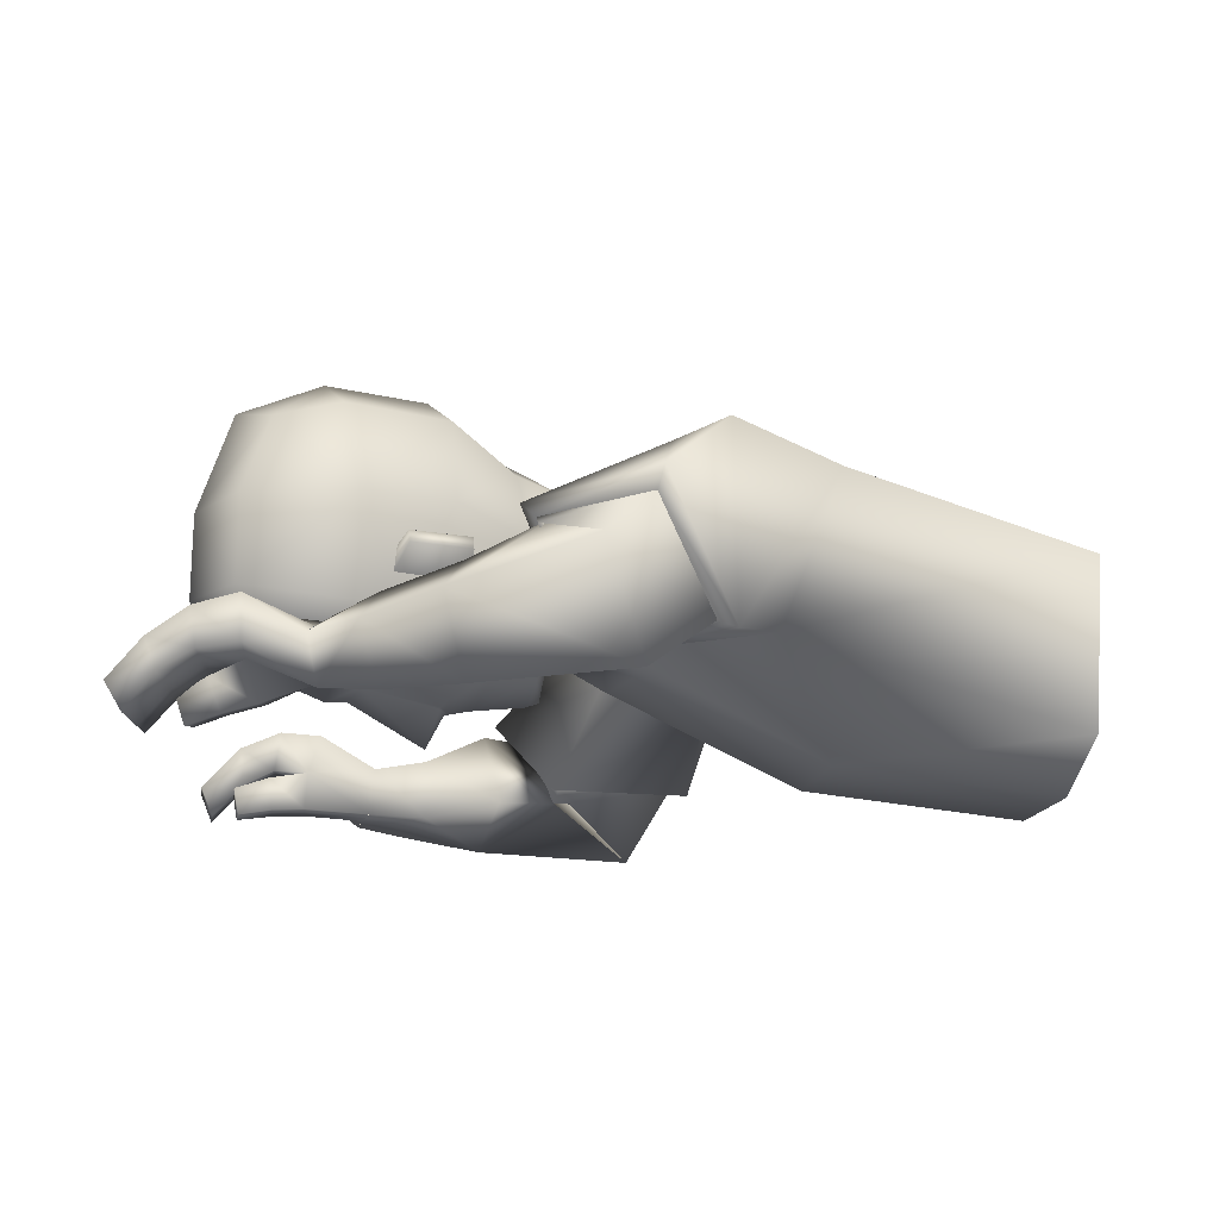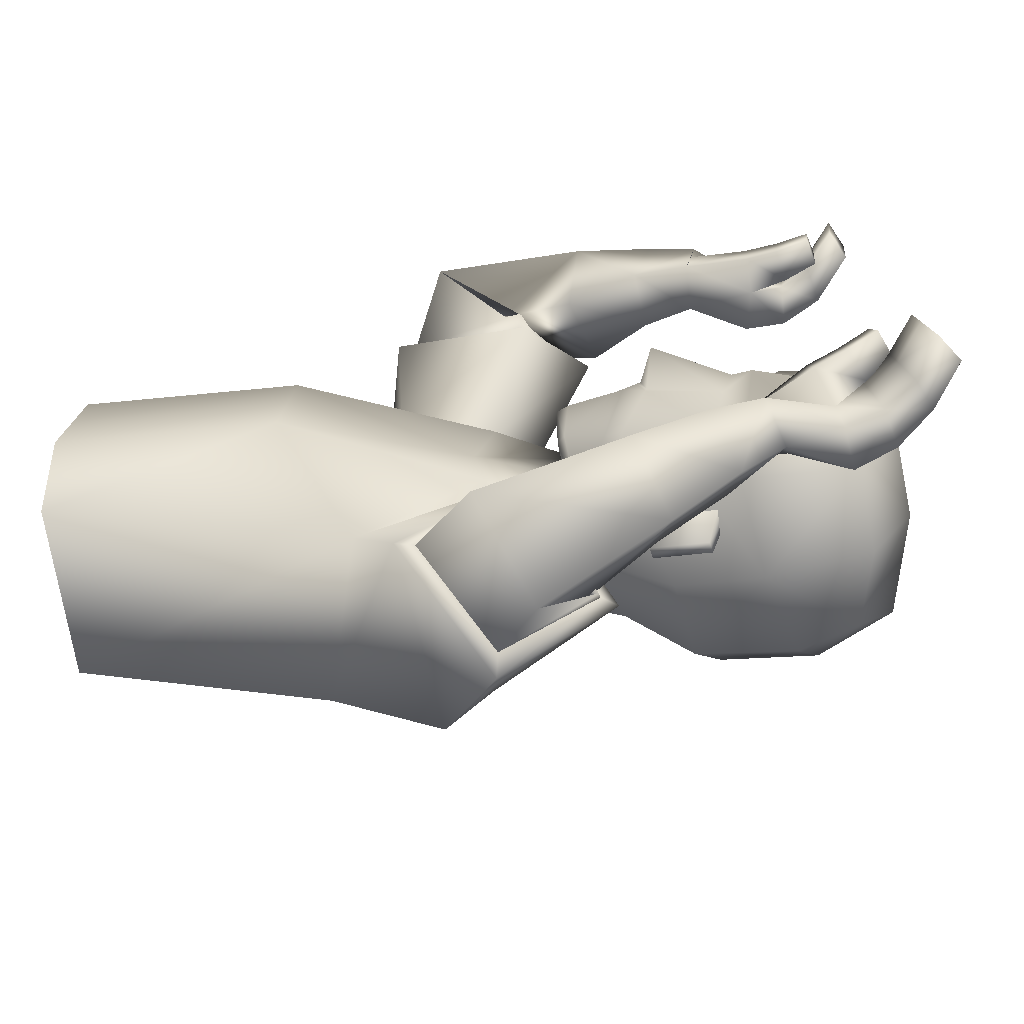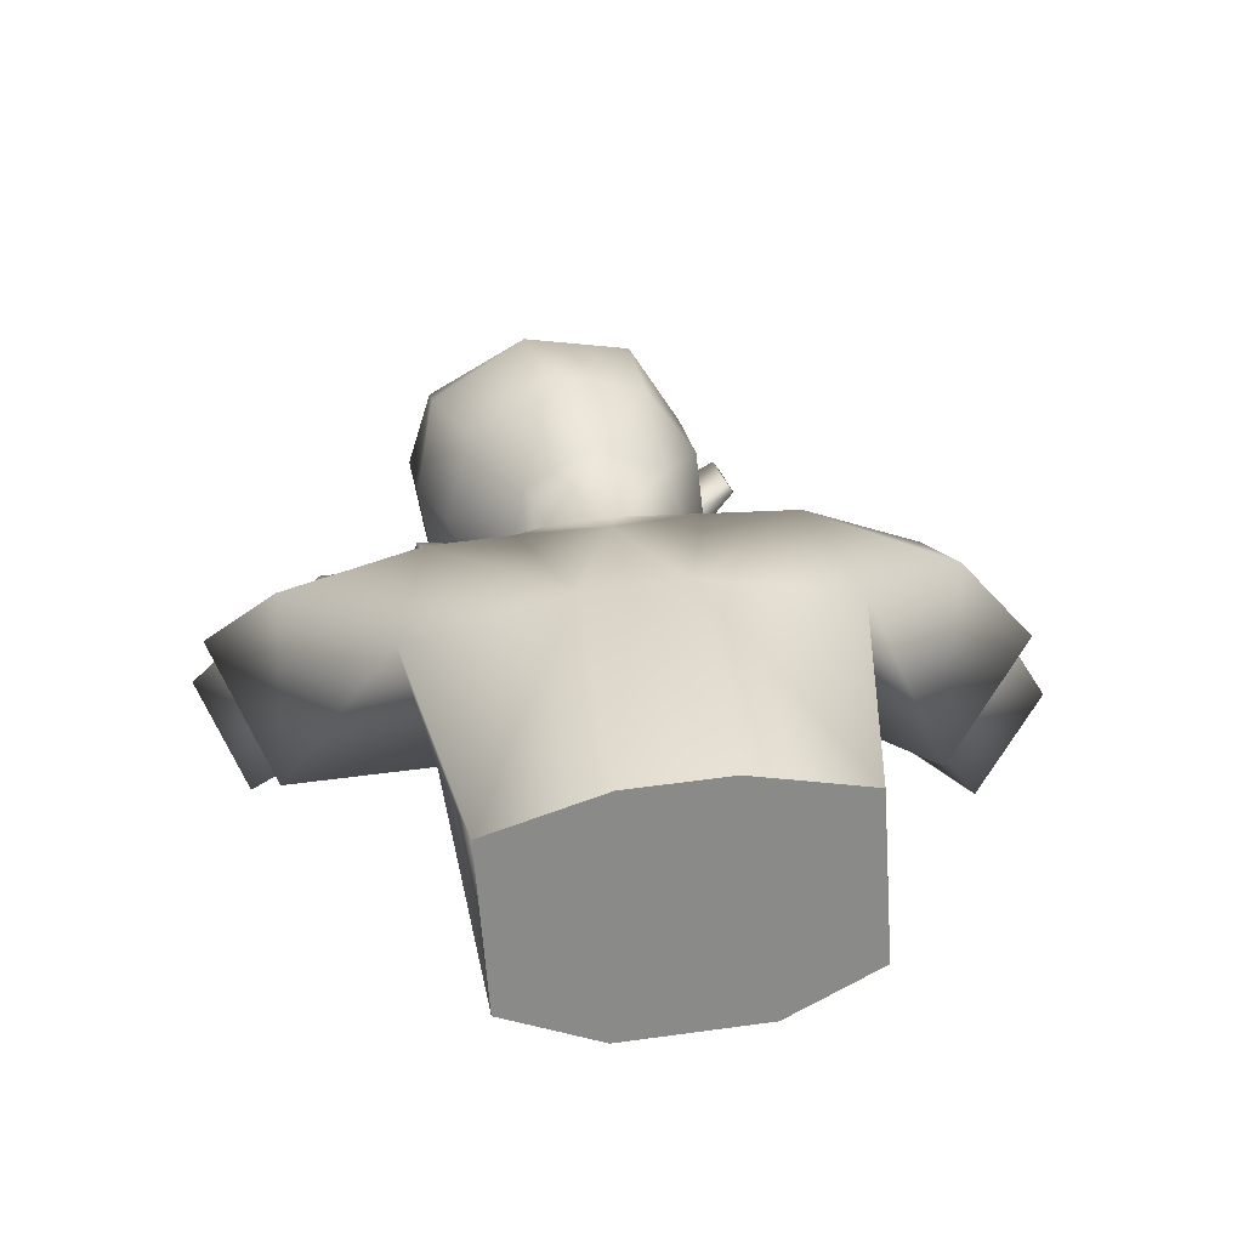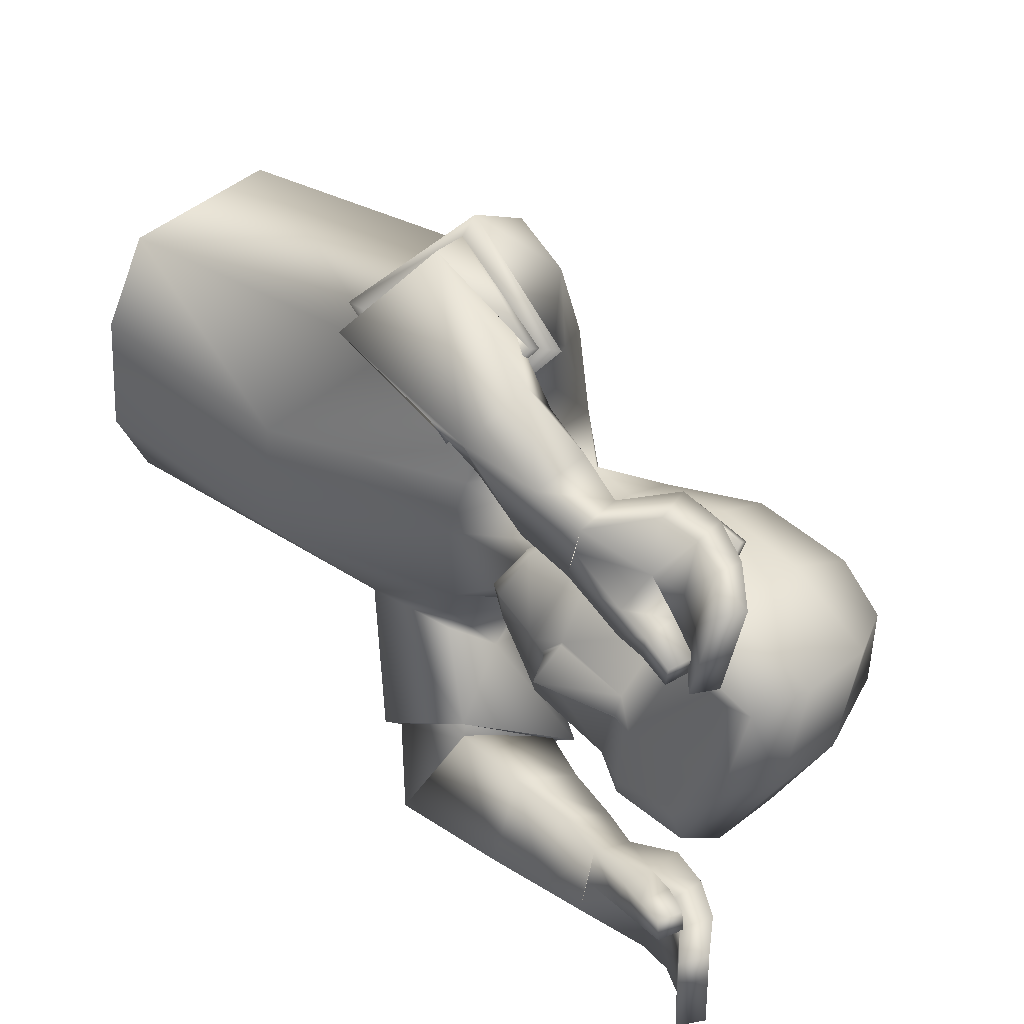
<metadata>
{"format":"obj","ext":"obj","renderer":"f3d","projection":"perspective","resolution":1024,"background":"white","views":[{"elev":-18.1,"azim":175.3,"up":"+Y"},{"elev":-68.3,"azim":12.4,"up":"+Z"},{"elev":24.3,"azim":-94.3,"up":"+Y"},{"elev":47.7,"azim":45.5,"up":"+Z"}]}
</metadata>
<code>
o Zombie.UpperBody_Zombie.001
v -0.0281 0.2699 0.1604
v 0.006216 0.1853 0.1781
v -0.1103 0.1078 0.1834
v -0.1664 0.2506 0.1944
v -0.002157 0.2584 0.07804
v -0.01066 0.1052 0.08605
v -0.1892 0.01733 0.0883
v -0.1852 0.2767 0.04925
v 0.3686 0.0484 0.2723
v 0.3612 0.03342 0.1818
v 0.3504 0.007352 0.1879
v 0.3577 0.02205 0.2767
v -0.01074 0.07749 0.3869
v -0.0489 -0.001068 0.3214
v 0.01248 0.03734 0.2391
v 0.04496 0.1134 0.3098
v 0.3327 0.03153 0.198
v 0.266 0.01507 0.215
v 0.3304 0.03188 0.1778
v 0.2647 0.01431 0.1827
v 0.3101 0.1077 0.04569
v 0.07088 0.1048 0.06032
v 0.1013 0.2587 0.05434
v 0.06882 0.1366 0.04354
v 0.1493 0.1018 0.08828
v 0.2644 0.09975 0.06907
v 0.1724 0.3136 0.04156
v 0.04509 0.2212 0.06406
v 0.2233 0.1584 0.09428
v 0.09891 0.209 0.07612
v 0.09866 0.1544 0.08575
v 0.1609 0.1703 0.09021
v 0.2336 0.1092 0.0738
v 0.2174 0.07786 0.000538
v 0.1531 0.06523 0.02684
v -0.08802 0.06223 0.279
v 0.06691 0.1203 0.3001
v -0.03644 0.1308 0.3543
v 0.02397 0.05095 0.2203
v -0.1059 0.0581 0.2799
v 0.08382 0.1299 0.3019
v -0.0397 0.1488 0.3656
v 0.03011 0.04473 0.2123
v 0.2523 0.1004 0.2807
v 0.2629 0.04846 0.1791
v 0.263 0.06337 0.2865
v 0.2511 0.08277 0.1741
v 0.2167 0.01802 0.2702
v 0.2004 0.05942 0.2035
v 0.205 0.01609 0.2064
v 0.2136 0.06132 0.2697
v 0.2117 0.0171 0.2399
v 0.3258 0.006932 0.1785
v 0.3638 0.0387 0.2136
v 0.3529 0.01249 0.219
v 0.2657 0.05235 0.2272
v 0.2517 0.08938 0.214
v 0.3284 0.006549 0.1999
v 0.2072 0.06117 0.2372
v 0.2924 0.1009 0.2767
v 0.3322 0.08219 0.2739
v 0.2939 0.05039 0.182
v 0.322 0.03692 0.1845
v 0.3281 0.05498 0.2786
v 0.2973 0.068 0.2819
v 0.3263 0.07023 0.1778
v 0.289 0.08565 0.1753
v 0.2959 0.05857 0.2241
v 0.3238 0.04214 0.2211
v 0.29 0.09159 0.2126
v 0.3286 0.07214 0.2126
v 0.1717 0.01208 0.2857
v 0.1722 0.06861 0.2868
v 0.1526 0.0705 0.2156
v 0.152 0.01537 0.2144
v 0.09839 0.000616 0.2933
v 0.09528 0.1069 0.2569
v 0.11 0.06338 0.3232
v 0.08115 0.03372 0.2218
v 0.2949 0.01279 0.1816
v 0.019 0.1883 0.2291
v -0.06874 0.2336 0.2927
v 0.297 0.01243 0.2082
v 0.2983 0.04259 0.1779
v 0.3018 0.04185 0.2119
v 0.07838 0.09821 0.05985
v 0.1776 0.2159 0.119
v 0.1786 0.2062 0.1259
v 0.2329 0.2168 0.1122
v 0.2339 0.207 0.1191
v 0.1518 0.158 0.09922
v 0.2342 0.1714 0.08119
v 0.1827 0.2449 0.09083
v 0.159 0.1888 0.07671
v 0.2323 0.19 0.06769
v 0.2627 0.1554 0.09951
v 0.2677 0.2463 0.08307
v 0.3607 0.235 0.05448
v 0.2703 0.3194 0.03463
v 0.2712 0.1013 0.08124
v 0.3619 0.1594 0.06692
v 0.3264 0.3021 0.019
v 0.3411 0.1074 0.05747
v -0.046 0.2538 -0.1627
v -0.01991 0.1787 -0.1599
v -0.1358 0.0903 -0.1579
v -0.1876 0.2283 -0.1871
v -0.02962 0.09813 0.008794
v -0.02067 0.2564 -0.003545
v -0.1874 0.2734 0.002719
v -0.1922 0.01238 0.02262
v -0.009807 0.2464 -0.08548
v -0.01778 0.09389 -0.07043
v -0.1951 0.007426 -0.04306
v -0.1894 0.2698 -0.04362
v 0.4039 0.008101 -0.2532
v 0.3942 0.0156 -0.162
v 0.3796 -0.009311 -0.1625
v 0.3891 -0.01666 -0.2519
v 0.0279 0.09834 -0.3733
v -0.007561 0.007028 -0.3249
v 0.03383 0.05431 -0.2119
v 0.05942 0.1473 -0.2637
v 0.3569 0.02125 -0.1664
v 0.2885 0.009333 -0.1916
v 0.3514 0.02511 -0.1472
v 0.2844 0.01688 -0.1608
v 0.2779 0.08051 -0.1087
v 0.3043 0.08492 -0.03201
v 0.05523 0.07577 0.02149
v 0.08893 0.2885 -0.009351
v 0.05257 0.08927 -0.02754
v 0.08125 0.2542 -0.07422
v 0.05498 0.157 -0.06883
v 0.1552 0.02771 0.00914
v 0.2427 0.06148 -0.01504
v 0.114 0.07198 -0.08108
v 0.2274 0.06844 -0.1085
v 0.1604 0.3318 -0.04558
v 0.1388 0.2852 -0.1193
v 0.0338 0.2432 0.005107
v 0.0289 0.2381 -0.05708
v 0.06521 0.1337 -0.01382
v 0.1759 0.1182 -0.1335
v 0.06591 0.1883 -0.08745
v 0.06248 0.1277 -0.07635
v 0.06725 0.07101 0.01983
v 0.1193 0.1351 -0.1097
v 0.1966 0.07793 -0.1037
v 0.2235 0.06313 -0.01133
v 0.2123 0.07352 -0.02403
v 0.1438 0.05739 -0.01759
v 0.1392 0.05844 0.007042
v -0.06624 0.05749 -0.2877
v 0.07343 0.1462 -0.2664
v -0.01448 0.1424 -0.3437
v 0.02901 0.06157 -0.2039
v -0.08269 0.04994 -0.2932
v 0.08684 0.1581 -0.2645
v -0.01939 0.1595 -0.3563
v 0.03156 0.05483 -0.1949
v 0.3009 0.07418 -0.2773
v 0.2934 0.04768 -0.1658
v 0.2994 0.03508 -0.2744
v 0.295 0.08174 -0.1696
v 0.2413 0.007625 -0.2463
v 0.2402 0.07565 -0.2028
v 0.2319 0.03482 -0.187
v 0.2503 0.04766 -0.2633
v 0.2369 0.02129 -0.2172
v 0.343 0.001244 -0.1455
v 0.3976 0.01296 -0.1941
v 0.3829 -0.01188 -0.1937
v 0.2989 0.03997 -0.2128
v 0.2974 0.07889 -0.2099
v 0.3489 -0.002864 -0.1659
v 0.2453 0.06193 -0.2334
v 0.3394 0.06466 -0.2713
v 0.3742 0.04146 -0.263
v 0.3271 0.03706 -0.1679
v 0.3547 0.01963 -0.1661
v 0.364 0.01389 -0.2615
v 0.3345 0.03048 -0.2689
v 0.3661 0.05183 -0.1668
v 0.3323 0.07326 -0.1692
v 0.3307 0.03473 -0.2105
v 0.3576 0.01623 -0.2029
v 0.3348 0.07036 -0.2068
v 0.3686 0.04637 -0.2012
v 0.1945 0.004195 -0.2562
v 0.2098 0.05301 -0.2853
v 0.196 0.09514 -0.2225
v 0.1807 0.04606 -0.1937
v 0.1277 0.004162 -0.2791
v 0.1301 0.1163 -0.2428
v 0.1467 0.06994 -0.3161
v 0.1113 0.05114 -0.206
v 0.3138 0.009608 -0.1552
v -0.0249 0.1548 -0.2045
v -0.08029 0.2296 -0.2873
v 0.3194 0.003928 -0.1806
v 0.3224 0.03921 -0.1554
v 0.3307 0.03218 -0.1876
v 0.0601 0.08274 -0.02789
v 0.1203 0.1674 -0.1559
v 0.1192 0.1559 -0.1591
v 0.1737 0.1667 -0.1718
v 0.1726 0.1551 -0.175
v 0.1082 0.1211 -0.1099
v 0.1901 0.1341 -0.1308
v 0.1339 0.2036 -0.1432
v 0.1214 0.1571 -0.1034
v 0.1923 0.1561 -0.1245
v 0.2102 0.111 -0.1523
v 0.215 0.2016 -0.1699
v 0.3123 0.1941 -0.1777
v 0.3588 0.2142 -0.06616
v 0.2311 0.2862 -0.1532
v 0.2514 0.3374 -0.06554
v 0.2288 0.06548 -0.1221
v 0.3138 0.1187 -0.164
v 0.29 0.2712 -0.1558
v 0.3271 0.3035 -0.07531
v 0.3601 0.1387 -0.05313
v 0.3362 0.08251 -0.03823
v 0.3019 0.07417 -0.1307
v 0.07158 0.104 0.3134
v 0.02821 0.03628 0.2329
v 0.07322 0.1364 -0.2797
v 0.03101 0.05134 -0.2177
v 0.1352 0.05942 0.007712
v 0.1423 0.05813 -0.02082
v 0.1529 0.06689 0.02963
v -0.009599 0.232 0.176
v -0.02438 0.1335 0.1763
v -0.01684 0.2318 0.2669
v -0.01536 0.1449 0.1962
v -0.03005 0.2198 -0.1706
v -0.05063 0.1232 -0.1533
v -0.037 0.223 -0.2453
v -0.05721 0.1194 -0.176
v -0.03644 0.1308 0.3543
v -0.08802 0.06223 0.279
v 0.02397 0.05095 0.2203
v 0.06691 0.1203 0.3001
v -0.01448 0.1424 -0.3437
v -0.06624 0.05749 -0.2877
v 0.02901 0.06157 -0.2039
v 0.07343 0.1462 -0.2664
v 0.09343 0.07195 0.01421
v 0.1243 0.06657 0.008717
v 0.1317 0.1023 0.0809
v 0.09789 0.07655 -0.06756
v 0.1215 0.06272 0.009985
v 0.1133 0.06446 0.01139
v 0.09551 0.08218 -0.06806
v 0.1277 0.1082 0.08069
v 0.1143 0.09335 0.006082
v -0.3972 -0.004104 0.09933
v -0.4002 -0.009056 0.03365
v -0.4096 0.2171 0.06347
v -0.4034 0.1988 0.172
v -0.3953 0.04201 0.1835
v -0.4117 0.2136 0.01738
v -0.4031 -0.01401 -0.03203
v -0.4138 0.2101 -0.02871
v -0.4172 0.1757 -0.1334
v -0.4091 0.01898 -0.122
v -0.3972 -0.004104 0.09933
v -0.4002 -0.009056 0.03365
v -0.4096 0.2171 0.06347
v -0.4034 0.1988 0.172
v -0.4031 -0.01401 -0.03203
v -0.4138 0.2101 -0.02871
v -0.4172 0.1757 -0.1334
v -0.3953 0.04201 0.1835
v -0.4117 0.2136 0.01738
v -0.4091 0.01898 -0.122
f 8 271 272
f 8 4 1
f 7 269 270
f 7 111 108
f 272 276 3
f 5 234 2
f 235 6 2
f 276 269 7
f 109 110 8
f 110 277 271
f 54 55 11
f 63 66 10
f 71 54 10
f 69 55 12
f 230 157 247
f 228 14 243
f 245 227 228
f 243 14 13
f 75 50 48
f 74 73 51
f 75 74 49
f 72 48 51
f 136 129 21
f 29 96 97
f 28 30 23
f 141 28 23
f 24 143 130
f 108 143 24
f 5 28 141
f 6 24 28
f 23 30 93
f 131 23 27
f 130 147 86
f 135 150 34
f 25 33 29
f 95 94 87
f 22 86 31
f 30 31 91
f 24 22 31
f 24 31 30
f 21 103 100
f 150 136 34
f 33 100 96
f 34 233 35
f 34 136 26
f 153 135 35
f 40 36 38
f 43 41 37
f 42 38 37
f 43 244 36
f 3 43 40
f 81 42 41
f 237 41 43
f 82 4 40
f 48 52 56
f 49 59 57
f 50 20 18
f 52 18 56
f 49 47 45
f 46 44 51
f 46 65 60
f 51 44 57
f 80 53 58
f 63 11 55
f 71 61 9
f 12 55 54
f 17 58 53
f 45 20 50
f 84 85 17
f 83 58 17
f 80 84 19
f 57 44 60
f 70 60 61
f 56 45 62
f 62 63 69
f 64 12 9
f 65 64 61
f 56 68 65
f 68 69 64
f 57 70 67
f 70 71 66
f 45 47 67
f 62 67 66
f 78 76 72
f 79 77 74
f 77 78 73
f 76 79 75
f 15 79 76
f 16 13 78
f 15 16 77
f 13 14 76
f 4 82 1
f 235 237 3
f 234 236 81
f 20 45 84
f 18 83 85
f 45 56 85
f 20 80 83
f 30 28 24
f 86 147 255
f 252 91 31
f 87 88 90
f 95 89 90
f 94 32 88
f 92 90 88
f 91 29 93
f 21 129 225
f 217 98 101
f 102 98 217
f 97 96 101
f 96 100 103
f 27 99 219
f 27 93 97
f 97 98 102
f 219 99 102
f 224 101 103
f 26 100 33
f 275 274 115
f 115 112 104
f 273 114 111
f 114 113 108
f 275 107 106
f 105 112 113
f 113 239 105
f 278 106 114
f 115 110 109
f 274 277 110
f 118 173 172
f 117 184 181
f 189 184 117
f 187 182 119
f 229 120 246
f 249 157 230
f 247 246 120
f 168 193 190
f 169 191 192
f 167 192 193
f 166 190 191
f 136 138 128
f 144 211 215
f 142 133 145
f 142 141 131
f 143 134 132
f 143 108 113
f 142 112 109
f 134 113 112
f 211 145 133
f 133 131 139
f 130 132 204
f 135 152 151
f 137 209 144
f 205 212 213
f 132 146 204
f 209 146 145
f 134 146 132
f 134 145 146
f 128 138 220
f 150 151 136
f 149 144 214
f 151 152 232
f 138 136 151
f 153 152 135
f 158 160 156
f 159 161 248
f 160 159 155
f 161 158 154
f 106 107 158
f 159 240 199
f 161 241 106
f 158 107 200
f 174 170 166
f 175 177 167
f 168 170 125
f 170 174 125
f 163 165 167
f 164 166 169
f 178 183 164
f 162 169 177
f 198 201 176
f 181 187 173
f 116 179 189
f 119 116 172
f 124 126 171
f 163 168 127
f 124 203 202
f 201 203 124
f 126 202 198
f 178 162 175
f 179 178 188
f 180 163 174
f 180 186 187
f 116 119 182
f 179 182 183
f 174 164 183
f 186 183 182
f 175 165 185
f 188 185 184
f 185 165 163
f 184 185 180
f 194 196 191
f 192 195 197
f 196 195 192
f 197 194 190
f 122 121 194
f 196 120 123
f 195 123 122
f 121 120 196
f 107 104 200
f 239 106 241
f 238 105 199
f 163 127 198
f 125 174 203
f 203 174 163
f 127 125 201
f 145 134 142
f 255 147 204
f 146 253 204
f 208 206 205
f 213 210 208
f 206 148 212
f 210 148 206
f 209 211 144
f 225 129 128
f 221 216 217
f 222 223 217
f 221 214 215
f 226 220 214
f 140 139 219
f 215 211 140
f 215 218 222
f 222 218 219
f 226 221 224
f 138 149 220
f 228 227 16
f 227 13 16
f 228 15 14
f 230 122 123
f 229 123 120
f 230 121 122
f 232 137 149
f 231 232 152
f 231 153 35
f 233 34 33
f 227 245 242
f 40 4 3
f 1 82 236
f 2 81 237
f 104 238 240
f 199 105 239
f 252 233 25
f 254 232 231
f 255 254 252
f 253 254 255
f 256 251 258
f 250 258 257
f 258 250 256
f 258 251 257
f 259 263 261
f 8 272 4
f 8 1 5
f 7 270 111
f 7 108 6
f 272 3 4
f 234 5 1
f 5 2 6
f 7 6 3
f 3 6 235
f 276 7 3
f 109 8 5
f 110 271 8
f 54 11 10
f 63 10 11
f 71 10 66
f 69 12 64
f 230 247 121
f 228 243 39
f 245 228 39
f 243 13 242
f 75 48 72
f 74 51 49
f 75 49 50
f 72 51 73
f 136 21 26
f 29 97 93
f 141 23 131
f 24 130 22
f 108 24 6
f 5 141 109
f 6 28 5
f 23 93 27
f 131 27 139
f 130 86 22
f 135 34 35
f 25 29 91
f 95 87 89
f 30 91 93
f 21 100 26
f 33 96 29
f 34 26 33
f 40 38 42
f 43 37 244
f 42 37 41
f 43 36 40
f 42 236 82
f 236 42 81
f 41 237 81
f 237 43 3
f 82 40 42
f 48 56 46
f 49 57 47
f 50 18 52
f 49 45 50
f 46 51 48
f 46 60 44
f 51 57 59
f 80 58 83
f 63 55 69
f 71 9 54
f 12 54 9
f 17 53 19
f 84 17 19
f 83 17 85
f 80 19 53
f 57 60 70
f 70 61 71
f 56 62 68
f 62 69 68
f 64 9 61
f 65 61 60
f 56 65 46
f 68 64 65
f 57 67 47
f 70 66 67
f 45 67 62
f 62 66 63
f 78 72 73
f 79 74 75
f 77 73 74
f 76 75 72
f 15 76 14
f 16 78 77
f 15 77 79
f 13 76 78
f 234 81 2
f 20 84 80
f 18 85 56
f 45 85 84
f 20 83 18
f 86 255 252
f 91 252 25
f 252 31 86
f 87 90 89
f 95 90 92
f 94 88 87
f 92 88 32
f 21 225 103
f 217 101 224
f 102 217 223
f 97 101 98
f 96 103 101
f 27 219 139
f 27 97 99
f 97 102 99
f 219 102 223
f 224 103 225
f 275 115 107
f 115 104 107
f 273 111 270
f 114 108 111
f 275 106 278
f 112 238 104
f 238 112 105
f 239 113 106
f 106 113 114
f 278 114 273
f 115 109 112
f 274 110 115
f 118 172 117
f 117 181 118
f 189 117 172
f 187 119 173
f 229 246 249
f 249 230 229
f 247 120 121
f 168 190 166
f 169 192 167
f 167 193 168
f 166 191 169
f 136 128 129
f 144 215 214
f 142 131 133
f 143 132 130
f 143 113 134
f 142 109 141
f 134 112 142
f 211 133 140
f 133 139 140
f 130 204 147
f 135 151 150
f 137 144 149
f 205 213 207
f 209 145 211
f 128 220 226
f 149 214 220
f 138 151 149
f 158 156 154
f 159 248 155
f 160 155 156
f 161 154 248
f 106 158 161
f 240 160 200
f 160 240 159
f 241 161 199
f 199 161 159
f 158 200 160
f 174 166 164
f 175 167 165
f 168 125 127
f 163 167 168
f 164 169 162
f 178 164 162
f 162 177 175
f 198 176 171
f 181 173 118
f 116 189 172
f 119 172 173
f 124 171 176
f 124 202 126
f 201 124 176
f 126 198 171
f 178 175 188
f 179 188 189
f 180 174 186
f 180 187 181
f 116 182 179
f 179 183 178
f 174 183 186
f 186 182 187
f 175 185 188
f 188 184 189
f 185 163 180
f 184 180 181
f 194 191 190
f 192 197 193
f 196 192 191
f 197 190 193
f 122 194 197
f 196 123 195
f 195 122 197
f 121 196 194
f 238 199 240
f 163 198 202
f 125 203 201
f 203 163 202
f 127 201 198
f 255 204 253
f 253 209 137
f 209 253 146
f 208 205 207
f 213 208 207
f 206 212 205
f 210 206 208
f 225 128 226
f 221 217 224
f 222 217 216
f 221 215 216
f 226 214 221
f 140 219 218
f 215 140 218
f 215 222 216
f 222 219 223
f 226 224 225
f 228 16 15
f 230 123 229
f 232 149 151
f 231 152 153
f 231 35 233
f 233 33 25
f 227 242 13
f 1 236 234
f 2 237 235
f 104 240 200
f 199 239 241
f 231 233 254
f 254 233 252
f 137 232 253
f 253 232 254
f 259 261 260
f 260 266 265
f 264 266 260
f 265 266 268
f 268 266 267
f 264 260 261
f 261 263 262

</code>
